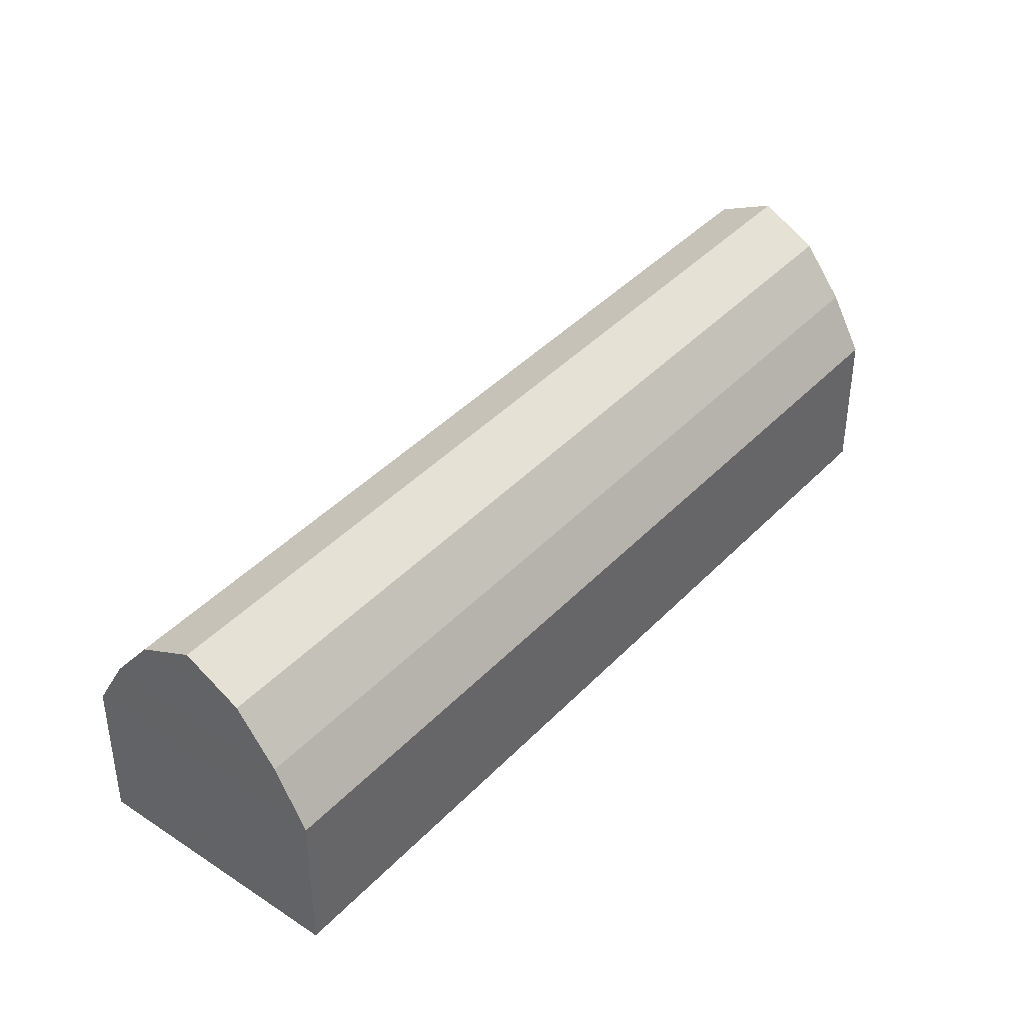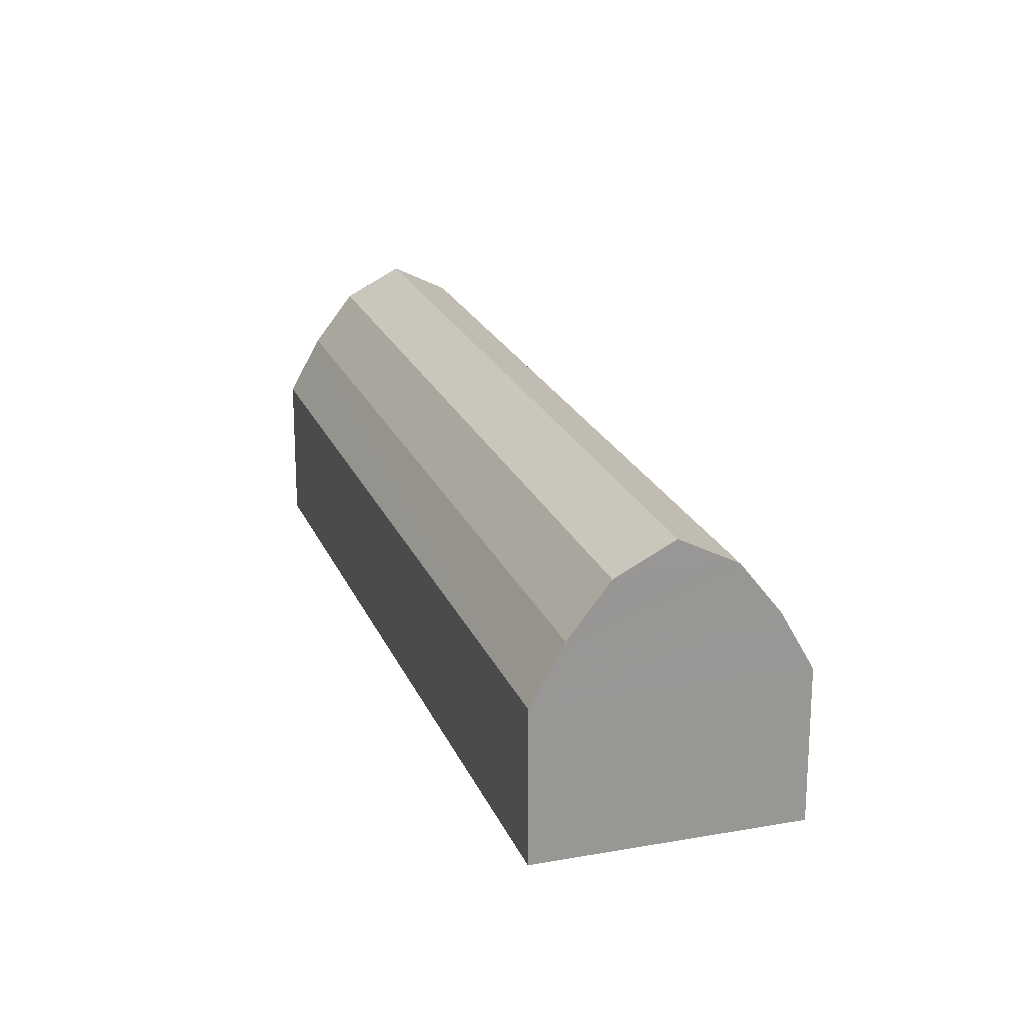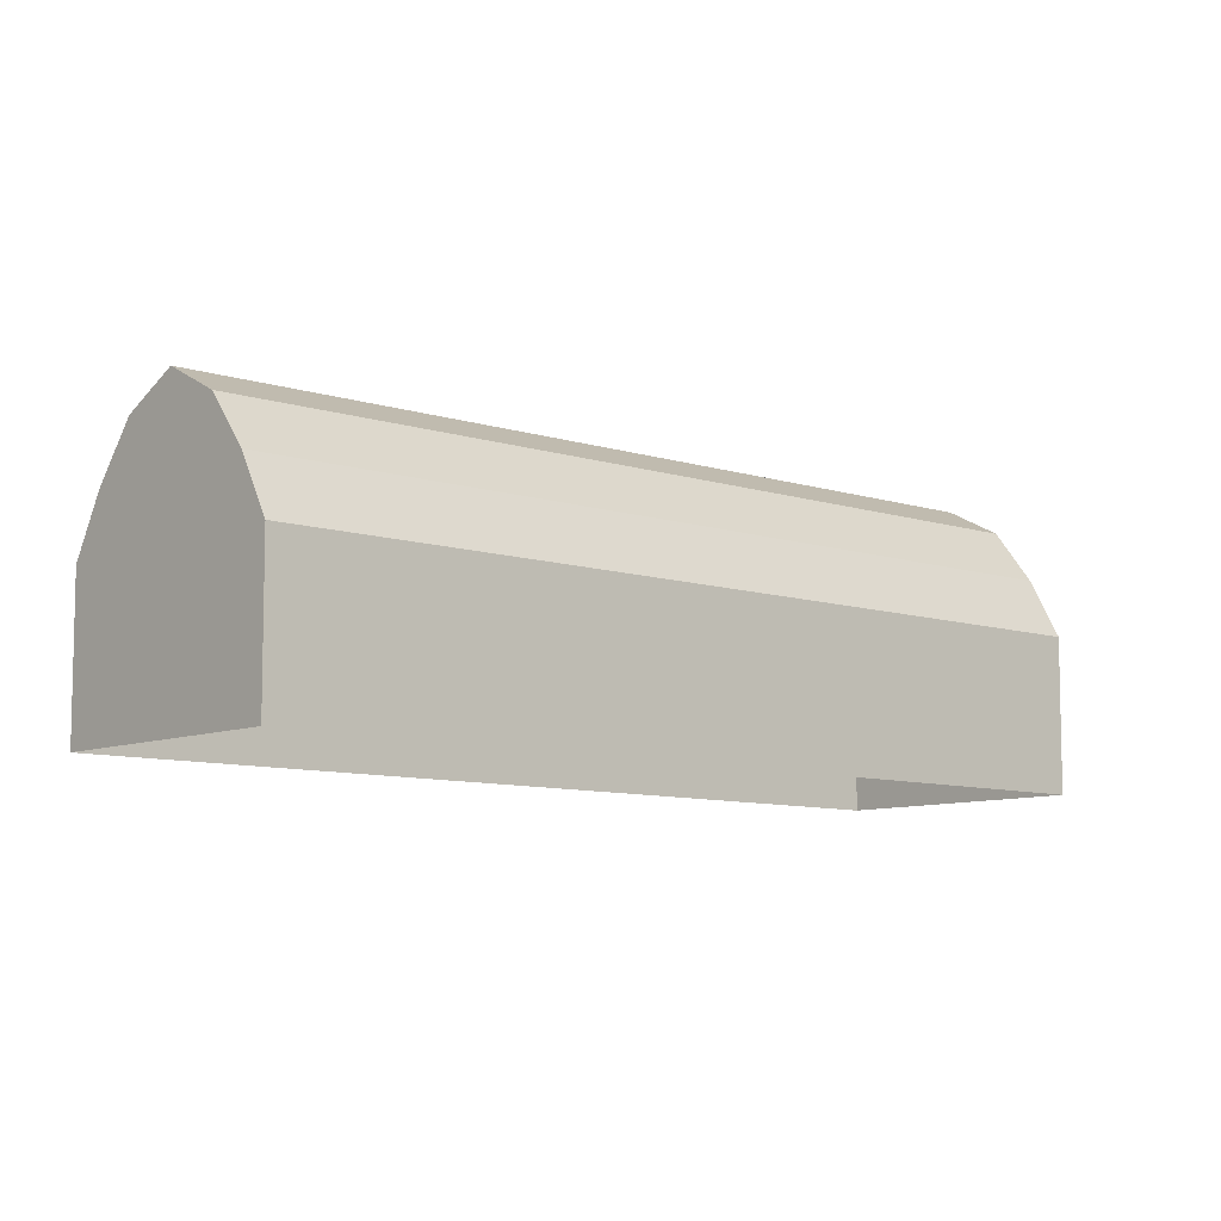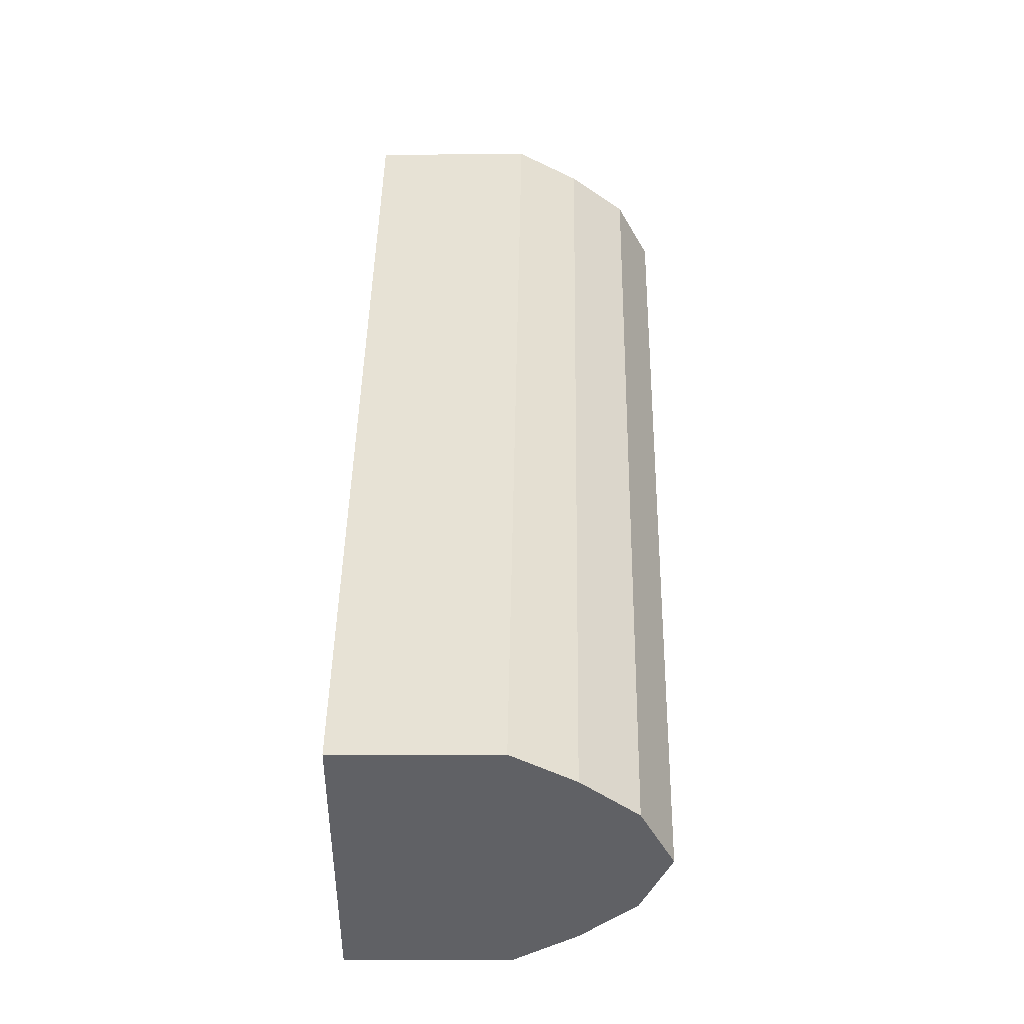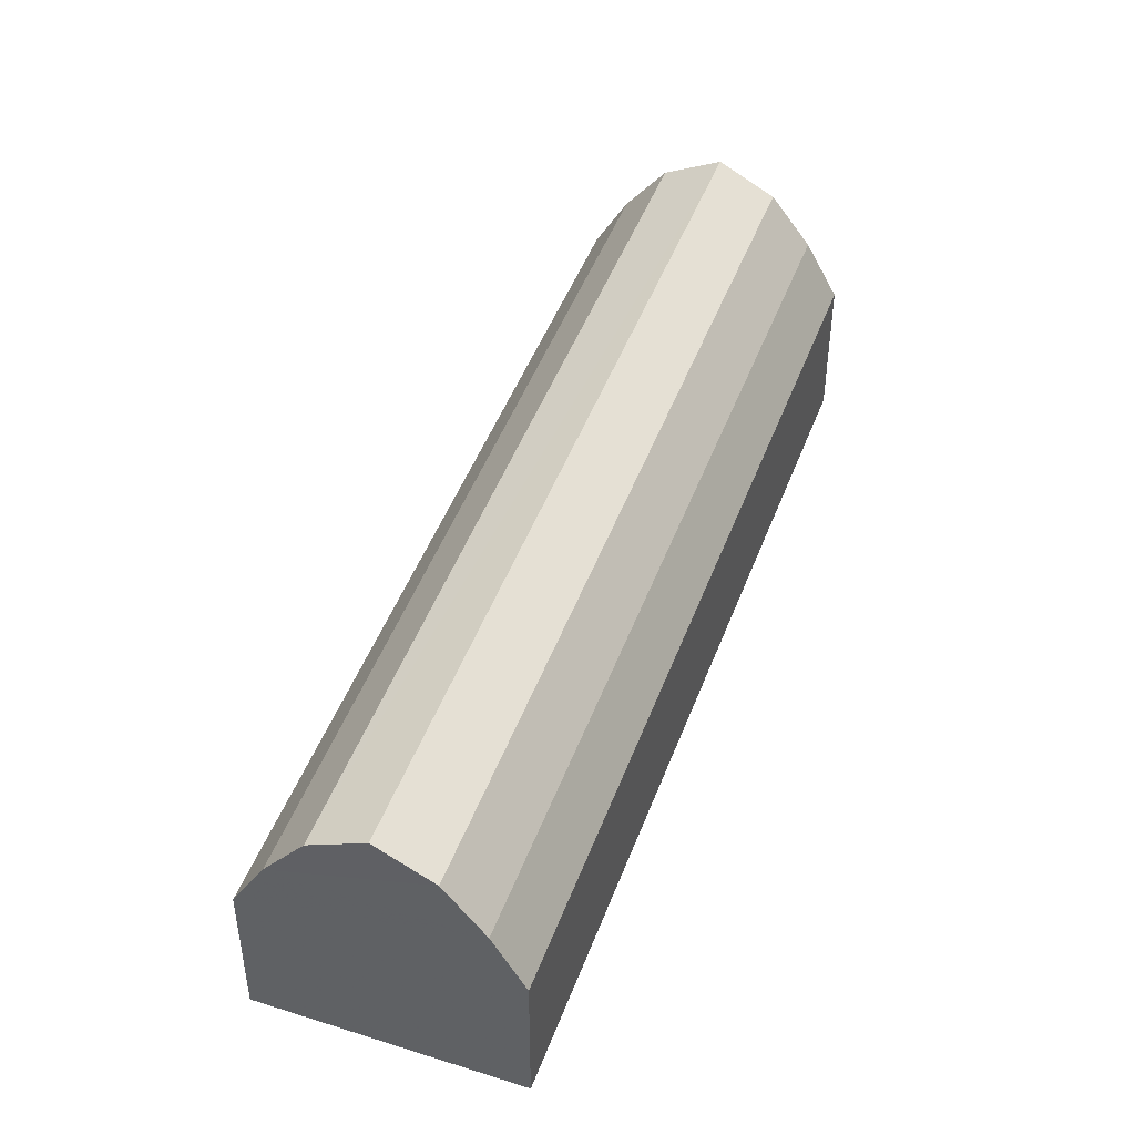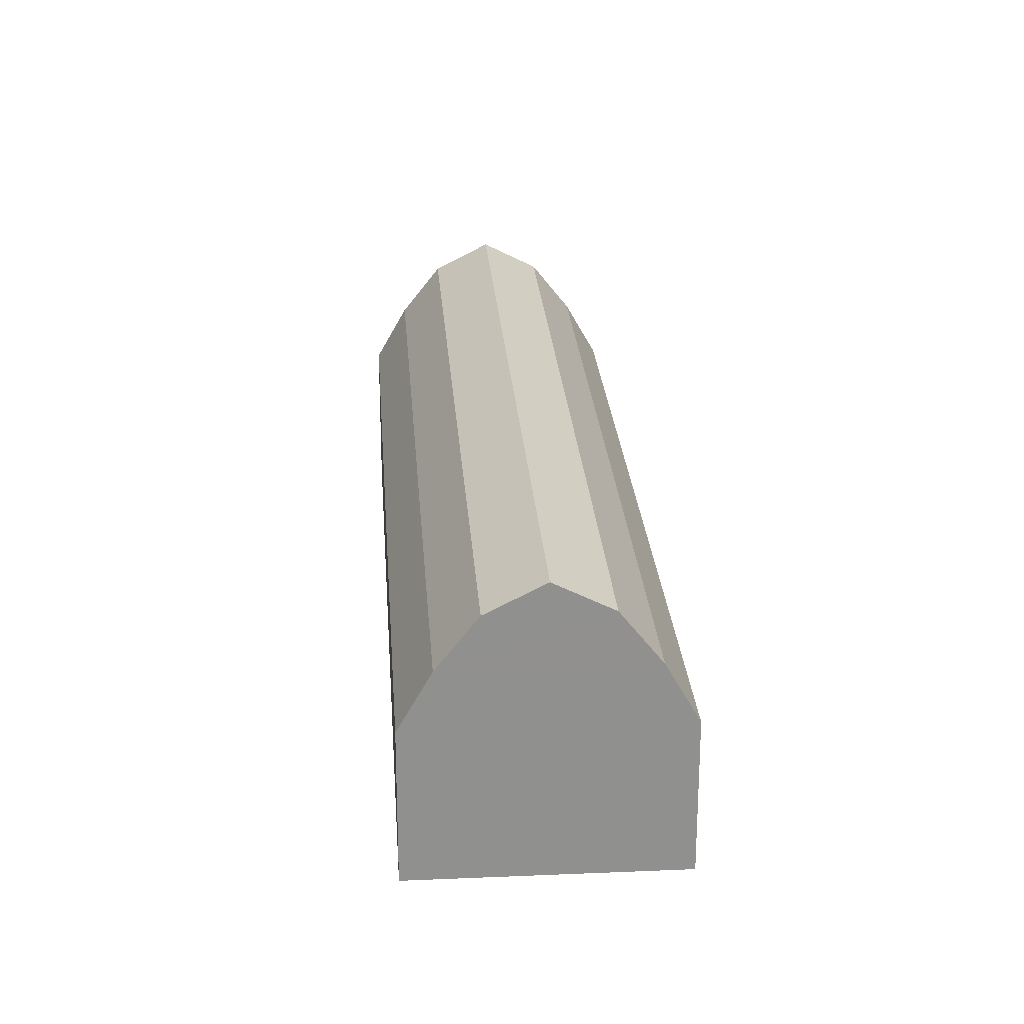
<metadata>
{"format":"obj","ext":"obj","renderer":"f3d","projection":"perspective","resolution":1024,"background":"white","views":[{"elev":41.5,"azim":179.0,"up":"+Z"},{"elev":21.3,"azim":-57.8,"up":"+Z"},{"elev":-8.6,"azim":8.0,"up":"+Z"},{"elev":-9.3,"azim":-88.6,"up":"+Y"},{"elev":47.1,"azim":-20.1,"up":"+Z"},{"elev":24.7,"azim":-44.0,"up":"+Z"}]}
</metadata>
<code>
v -1.214e+04 -3.718e+04 31.18
v -1.214e+04 -3.717e+04 31.18
v -1.212e+04 -3.715e+04 31.18
v -1.211e+04 -3.715e+04 31.18
v -1.212e+04 -3.715e+04 38.69
v -1.212e+04 -3.715e+04 36.6
v -1.214e+04 -3.717e+04 36.59
v -1.214e+04 -3.717e+04 38.68
v -1.212e+04 -3.715e+04 40.54
v -1.214e+04 -3.718e+04 40.54
v -1.214e+04 -3.718e+04 40.54
v -1.214e+04 -3.718e+04 38.68
v -1.214e+04 -3.718e+04 41.59
v -1.214e+04 -3.718e+04 36.59
v -1.212e+04 -3.715e+04 38.68
v -1.211e+04 -3.715e+04 36.6
v -1.212e+04 -3.715e+04 40.54
v -1.212e+04 -3.715e+04 41.6
f 1 2 3
f 4 1 3
f 5 6 7
f 8 5 7
f 9 5 8
f 10 9 8
f 11 10 8
f 12 11 8
f 13 10 11
f 12 8 7
f 14 12 7
f 6 5 15
f 16 6 15
f 5 9 17
f 15 5 17
f 18 17 9
f 12 14 16
f 15 12 16
f 11 12 15
f 17 11 15
f 18 9 10
f 13 18 10
f 13 11 17
f 18 13 17
f 16 4 3
f 6 16 3
f 14 1 4
f 16 14 4
f 14 2 1
f 14 7 2
f 7 3 2
f 7 6 3

</code>
